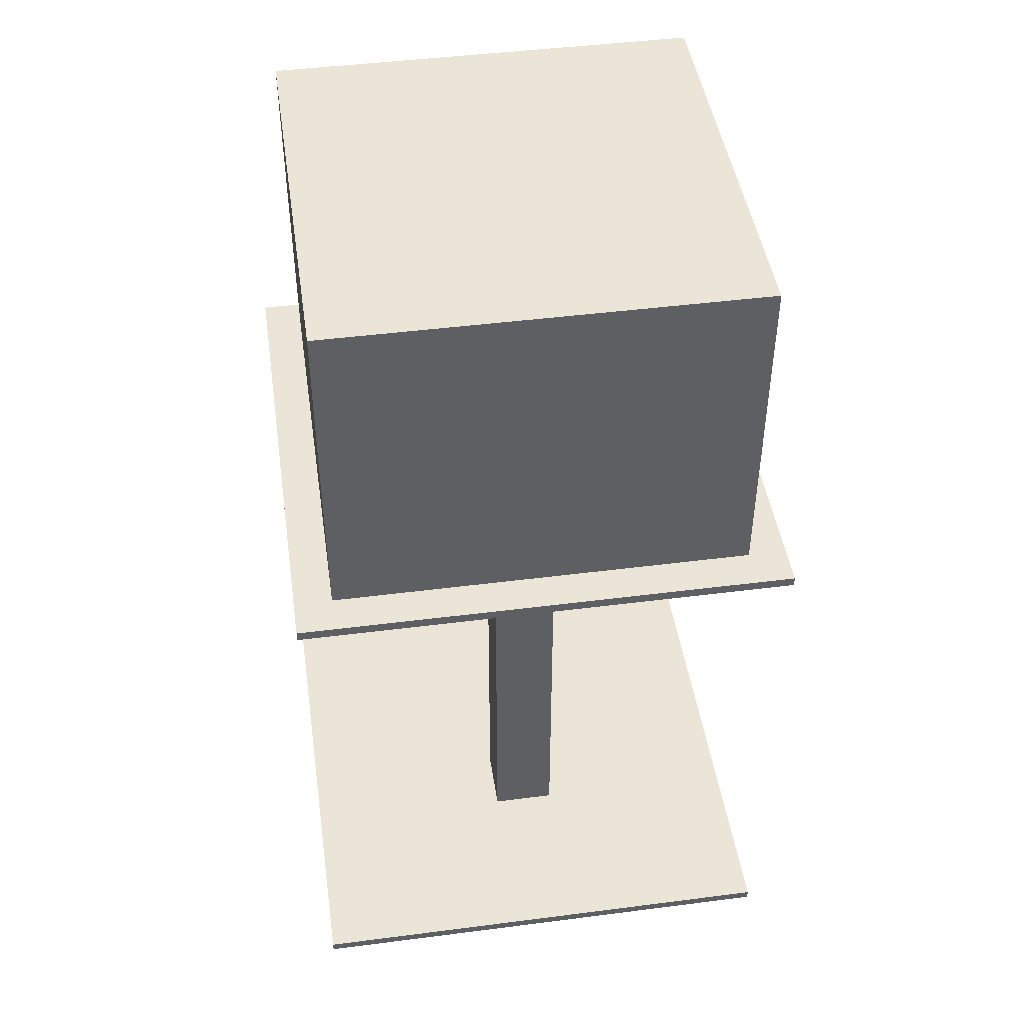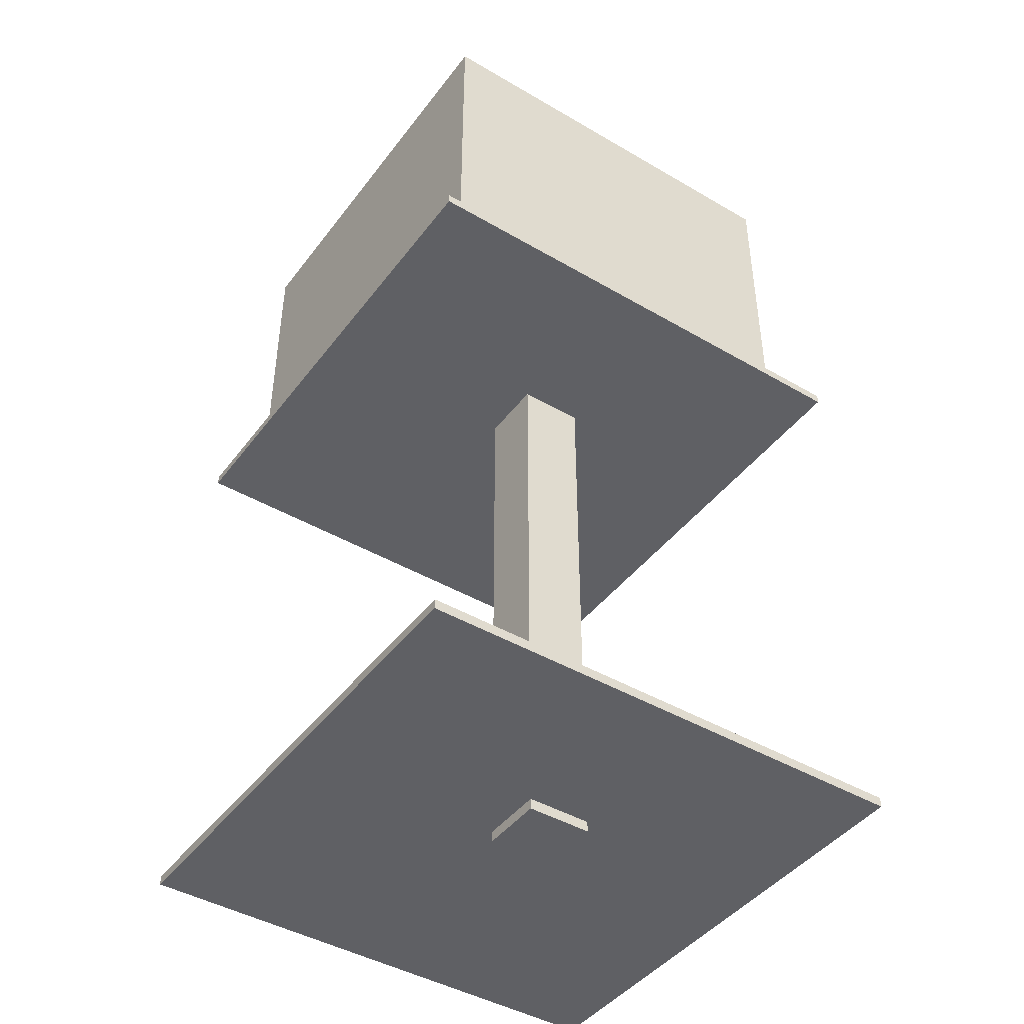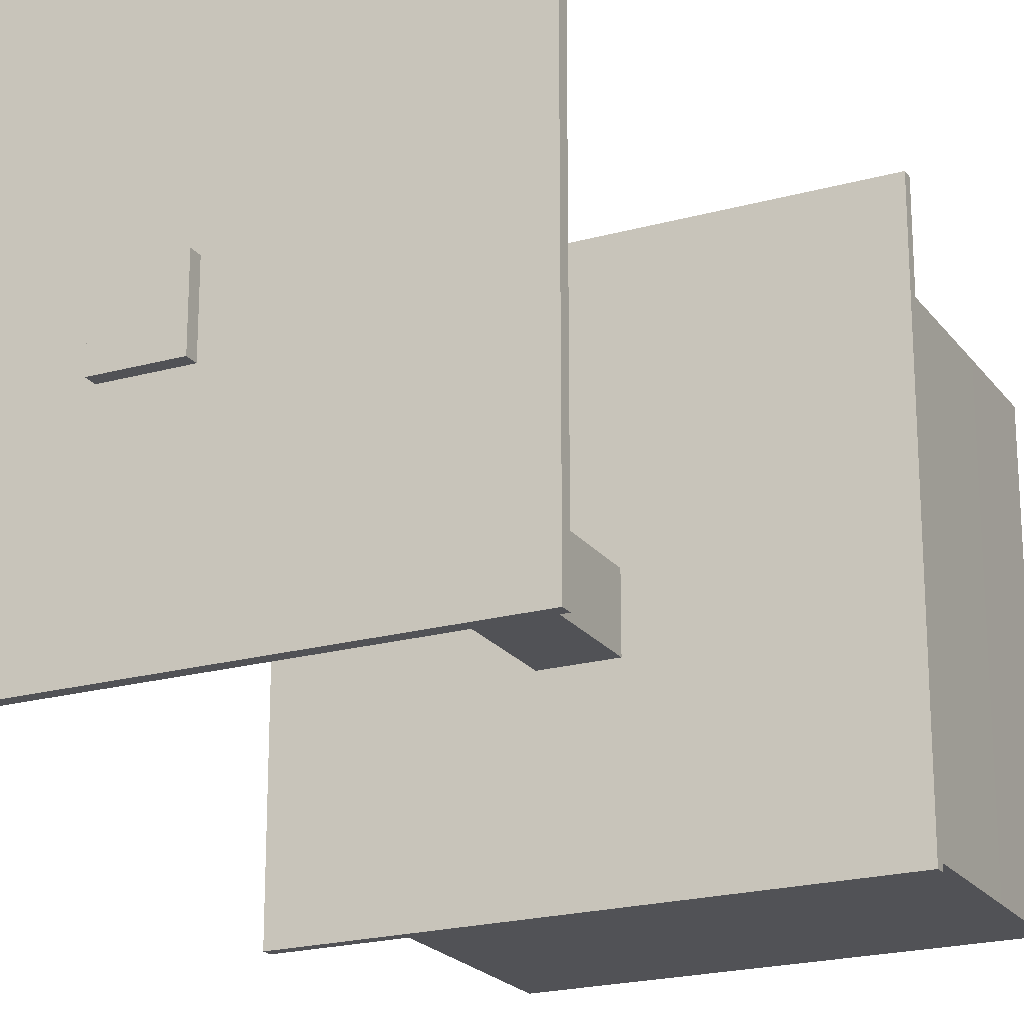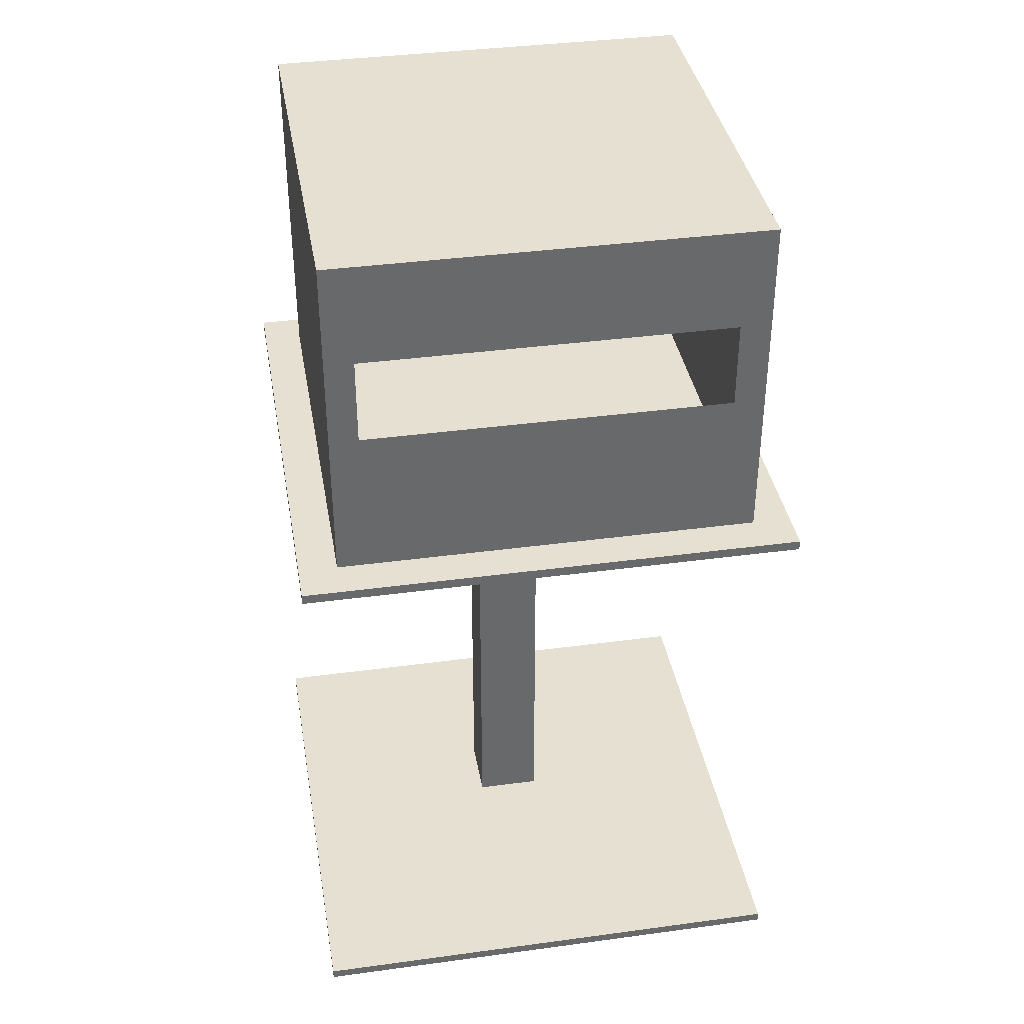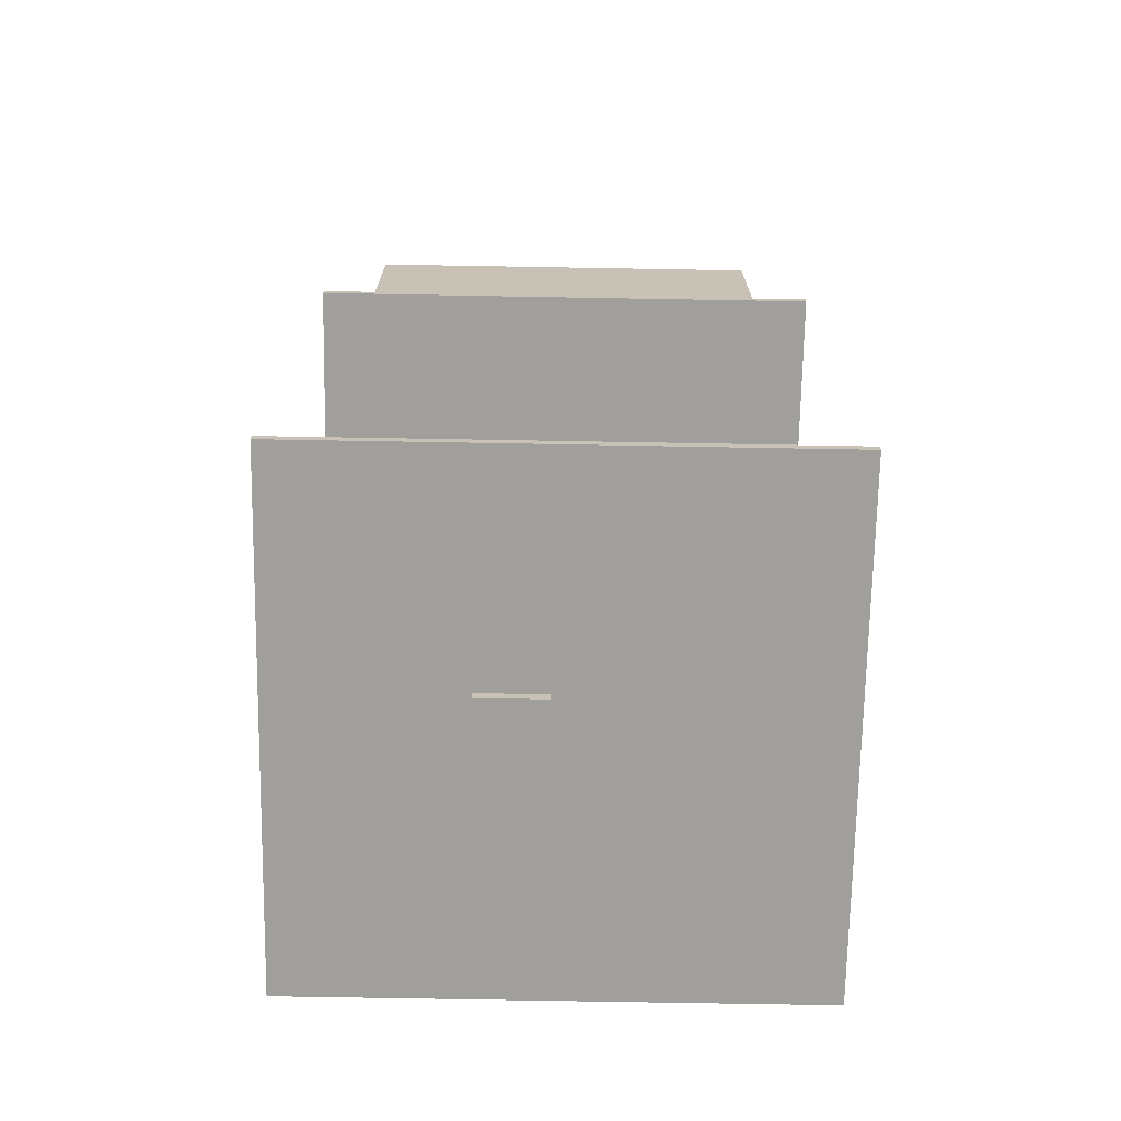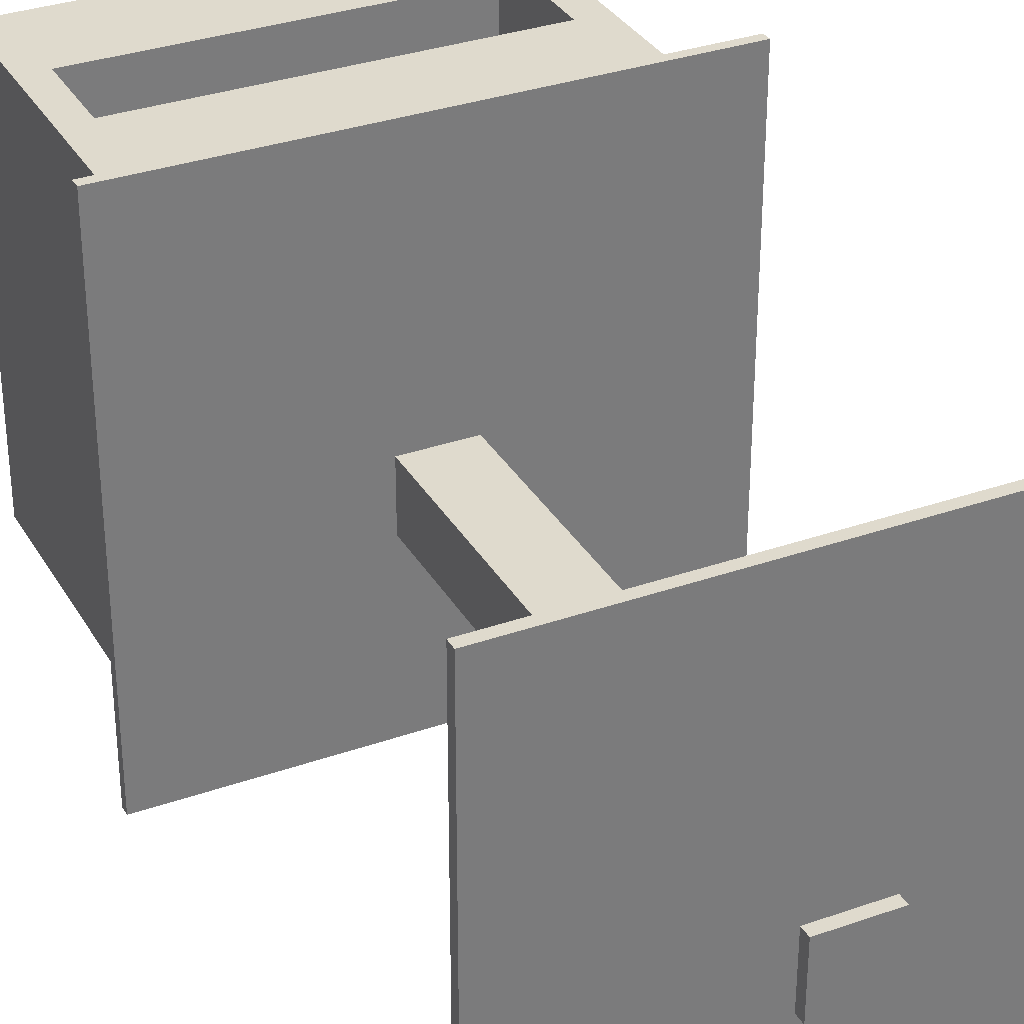
<metadata>
{"format":"obj","ext":"obj","renderer":"f3d","projection":"perspective","resolution":1024,"background":"white","views":[{"elev":45.7,"azim":171.6,"up":"+Y"},{"elev":-44.1,"azim":145.6,"up":"+Y"},{"elev":-21.2,"azim":26.3,"up":"+Z"},{"elev":37.8,"azim":-9.8,"up":"+Y"},{"elev":-71.2,"azim":-91.0,"up":"+Y"},{"elev":32.9,"azim":-25.9,"up":"+Z"}]}
</metadata>
<code>
g default
v -3.479 0.06564 -0.04606
v -3.477 0.06564 -0.04606
v -3.479 0.09207 -0.04606
v -3.477 0.09206 -0.04606
v -3.479 0.09207 -0.07881
v -3.477 0.09206 -0.07881
v -3.479 0.06564 -0.07881
v -3.477 0.06564 -0.07881
v -3.479 0.07752 -0.04606
v -3.446 0.06564 -0.04606
v -3.446 0.07752 -0.04606
v -3.446 0.09207 -0.04606
v -3.446 0.09207 -0.07881
v -3.479 0.08419 -0.07881
v -3.446 0.08419 -0.07881
v -3.446 0.06564 -0.07881
v -3.479 0.08419 -0.04606
v -3.446 0.08419 -0.04606
v -3.446 0.07752 -0.07881
v -3.479 0.07752 -0.07881
v -3.477 0.08419 -0.04606
v -3.448 0.08419 -0.07881
v -3.477 0.07752 -0.04606
v -3.448 0.07752 -0.07881
v -3.448 0.06564 -0.04606
v -3.448 0.06564 -0.07881
v -3.477 0.07752 -0.07881
v -3.477 0.08419 -0.07881
v -3.448 0.09207 -0.07881
v -3.448 0.09207 -0.04606
v -3.448 0.07752 -0.04606
v -3.448 0.08419 -0.04606
v -3.482 0.0651 -0.04311
v -3.443 0.0651 -0.04311
v -3.482 0.06585 -0.04311
v -3.443 0.06585 -0.04311
v -3.482 0.06585 -0.08176
v -3.443 0.06585 -0.08176
v -3.482 0.0651 -0.08176
v -3.443 0.0651 -0.08176
v -3.465 0.02099 -0.06308
v -3.46 0.02099 -0.06308
v -3.465 0.06522 -0.06308
v -3.46 0.06522 -0.06308
v -3.465 0.06522 -0.06813
v -3.46 0.06522 -0.06813
v -3.465 0.02099 -0.06813
v -3.46 0.02099 -0.06813
v -3.482 0.02183 -0.04311
v -3.443 0.02183 -0.04311
v -3.482 0.02259 -0.04311
v -3.443 0.02259 -0.04311
v -3.482 0.02259 -0.08176
v -3.443 0.02259 -0.08176
v -3.482 0.02183 -0.08176
v -3.443 0.02183 -0.08176
g pCube50
f 4 21 32 30
f 6 4 30 29
f 28 6 29 22
f 2 8 26 25
f 18 15 13 12
f 14 17 3 5
f 11 19 15 18
f 27 28 22 24
f 20 9 17 14
f 23 2 25 31
f 10 16 19 11
f 8 27 24 26
f 7 1 9 20
f 7 8 2 1
f 20 27 8 7
f 14 28 27 20
f 5 6 28 14
f 3 4 6 5
f 17 21 4 3
f 9 23 21 17
f 1 2 23 9
f 24 22 15 19
f 26 24 19 16
f 25 26 16 10
f 31 25 10 11
f 32 31 11 18
f 30 32 18 12
f 29 30 12 13
f 22 29 13 15
f 33 34 36 35
f 35 36 38 37
f 37 38 40 39
f 39 40 34 33
f 34 40 38 36
f 39 33 35 37
f 41 42 44 43
f 43 44 46 45
f 45 46 48 47
f 47 48 42 41
f 42 48 46 44
f 47 41 43 45
f 49 50 52 51
f 51 52 54 53
f 53 54 56 55
f 55 56 50 49
f 50 56 54 52
f 55 49 51 53

</code>
